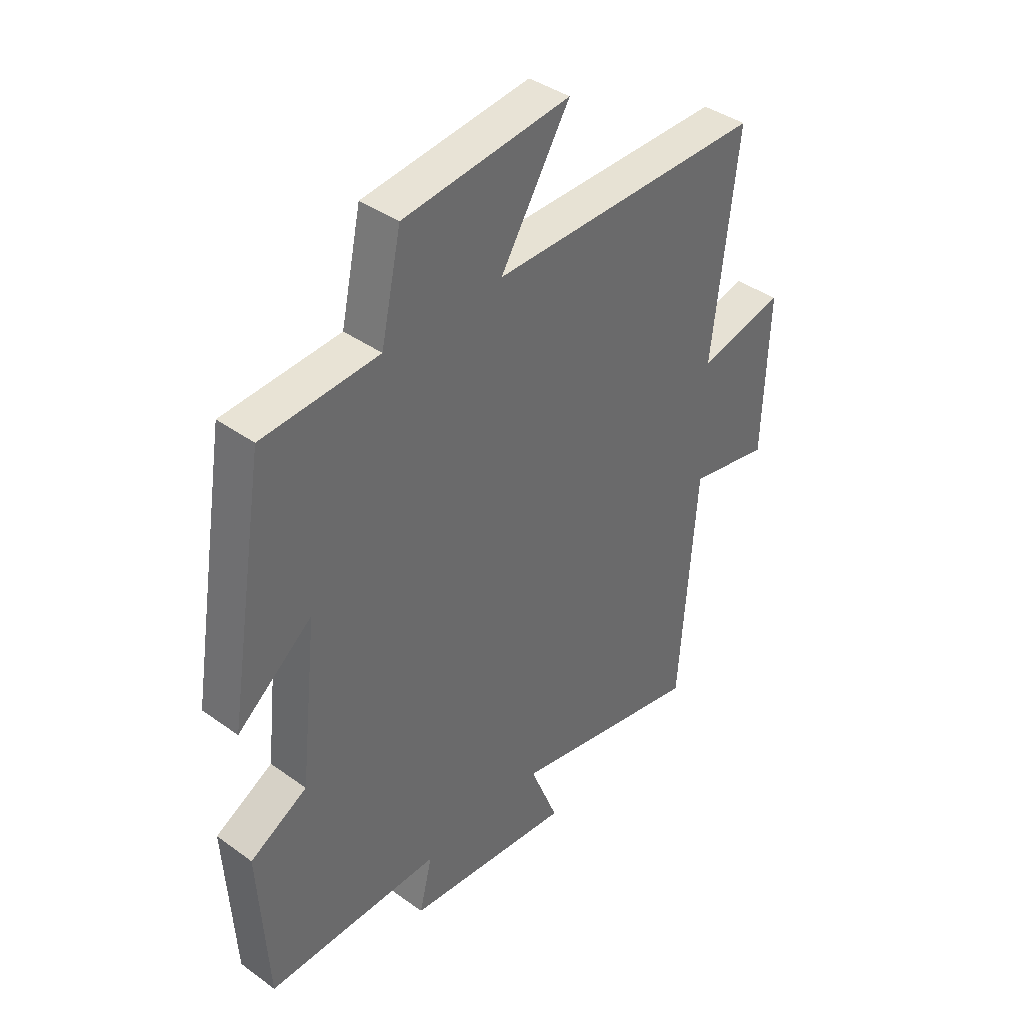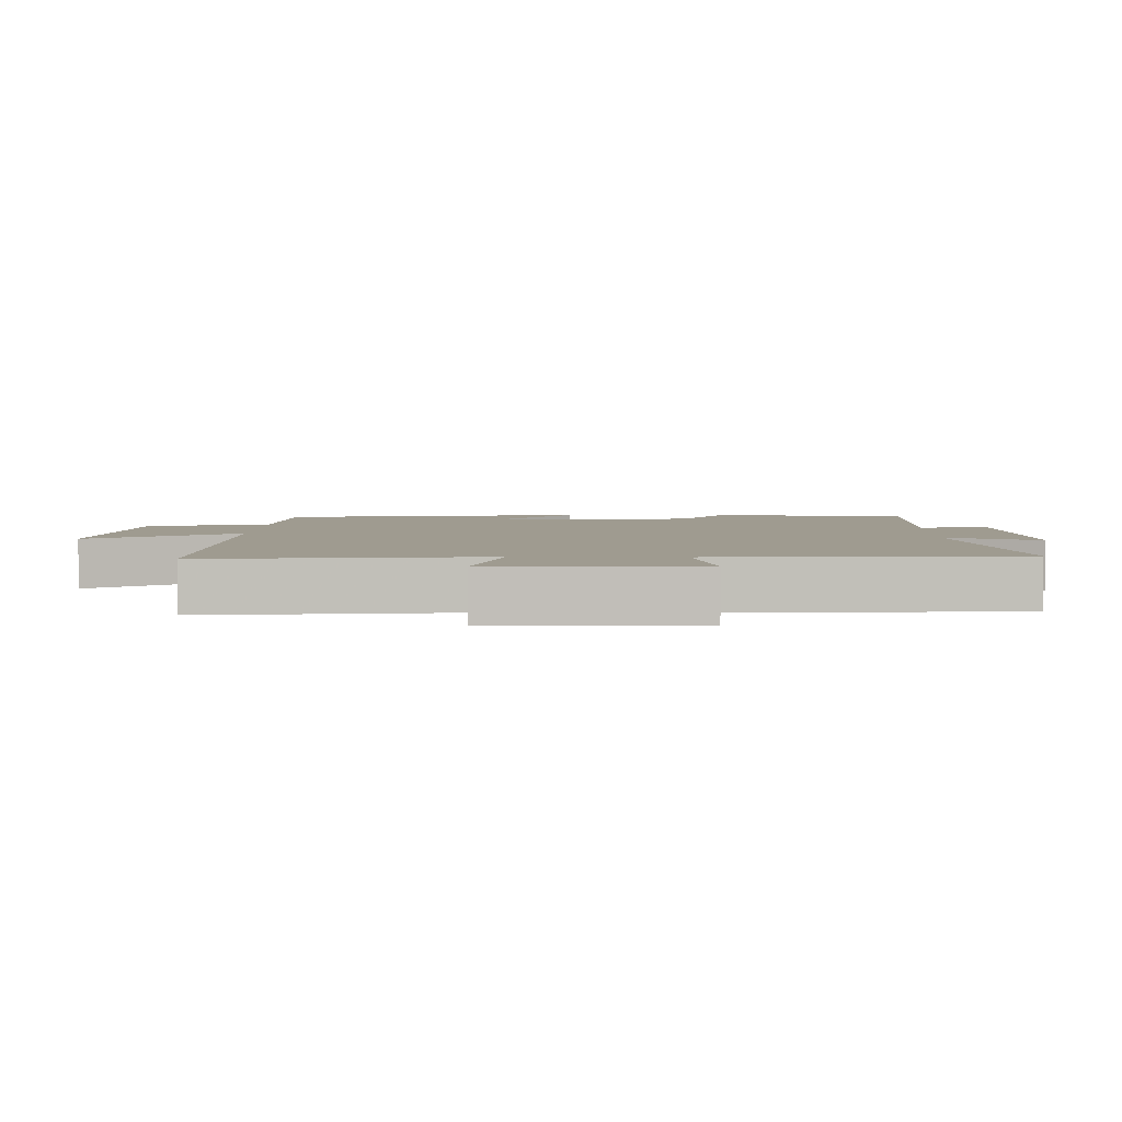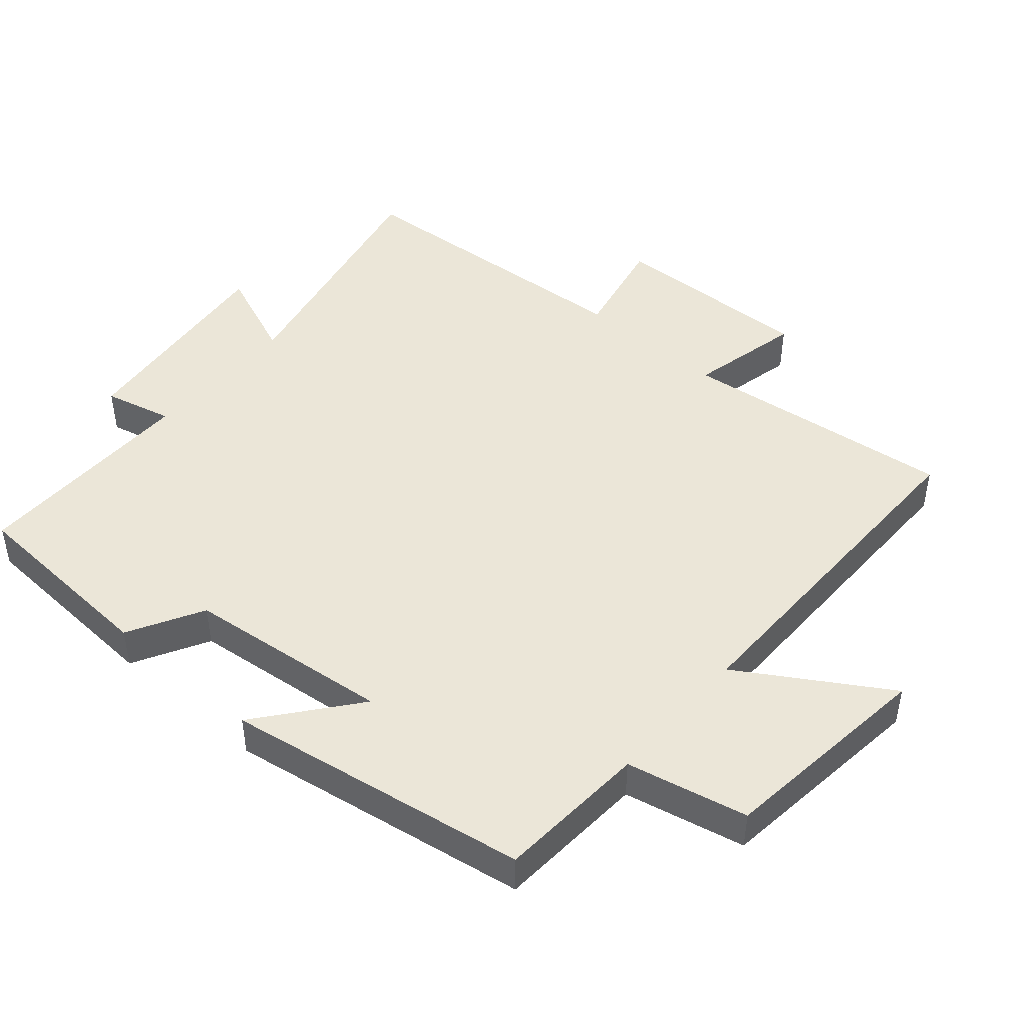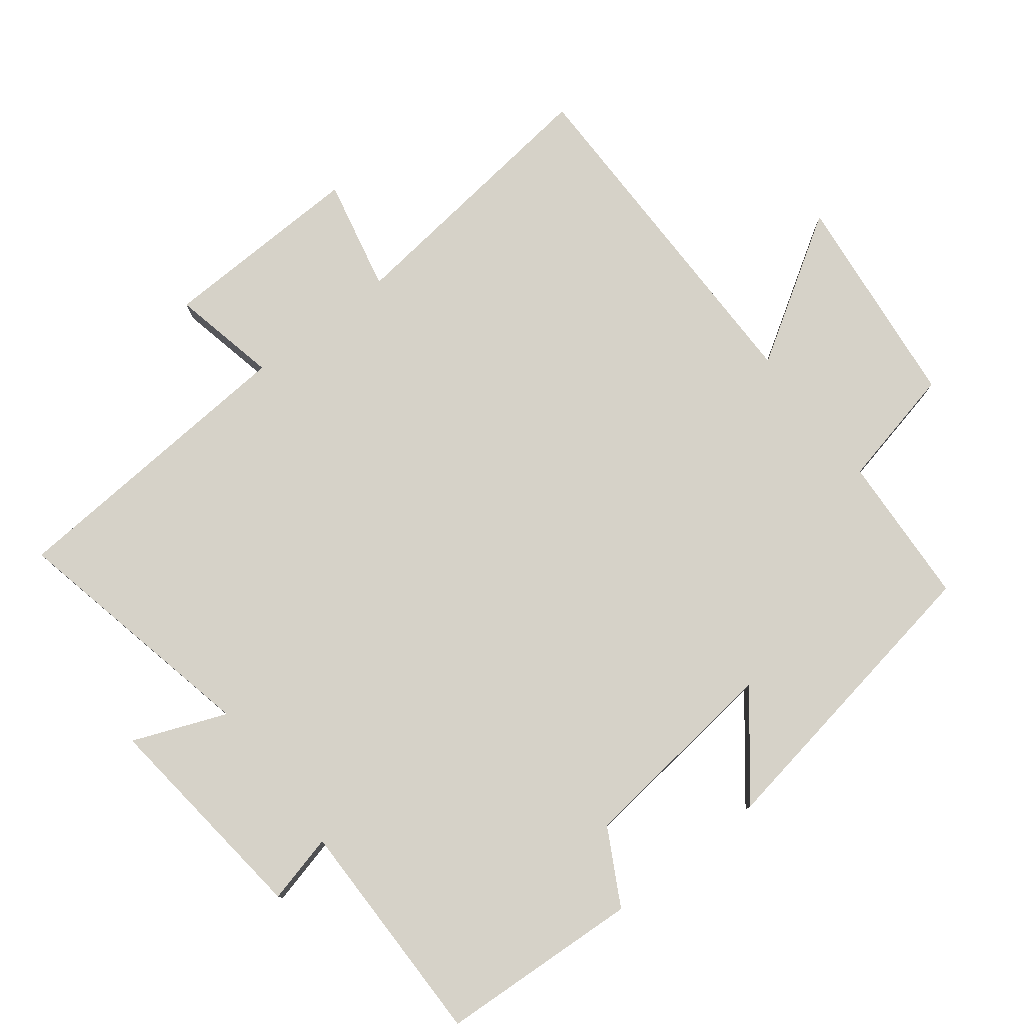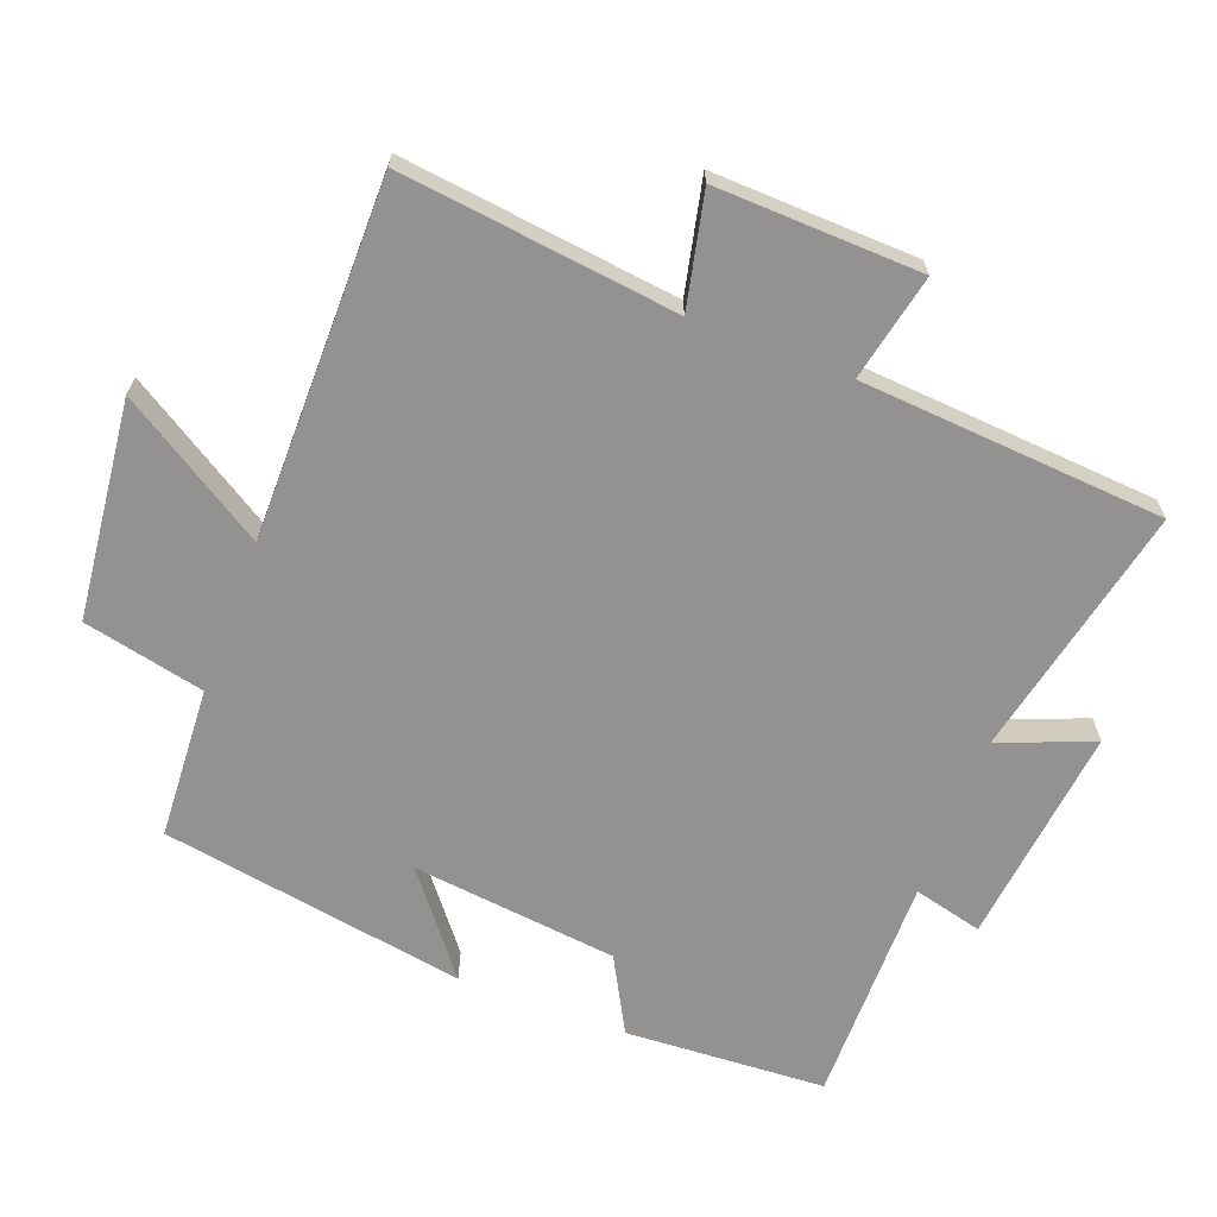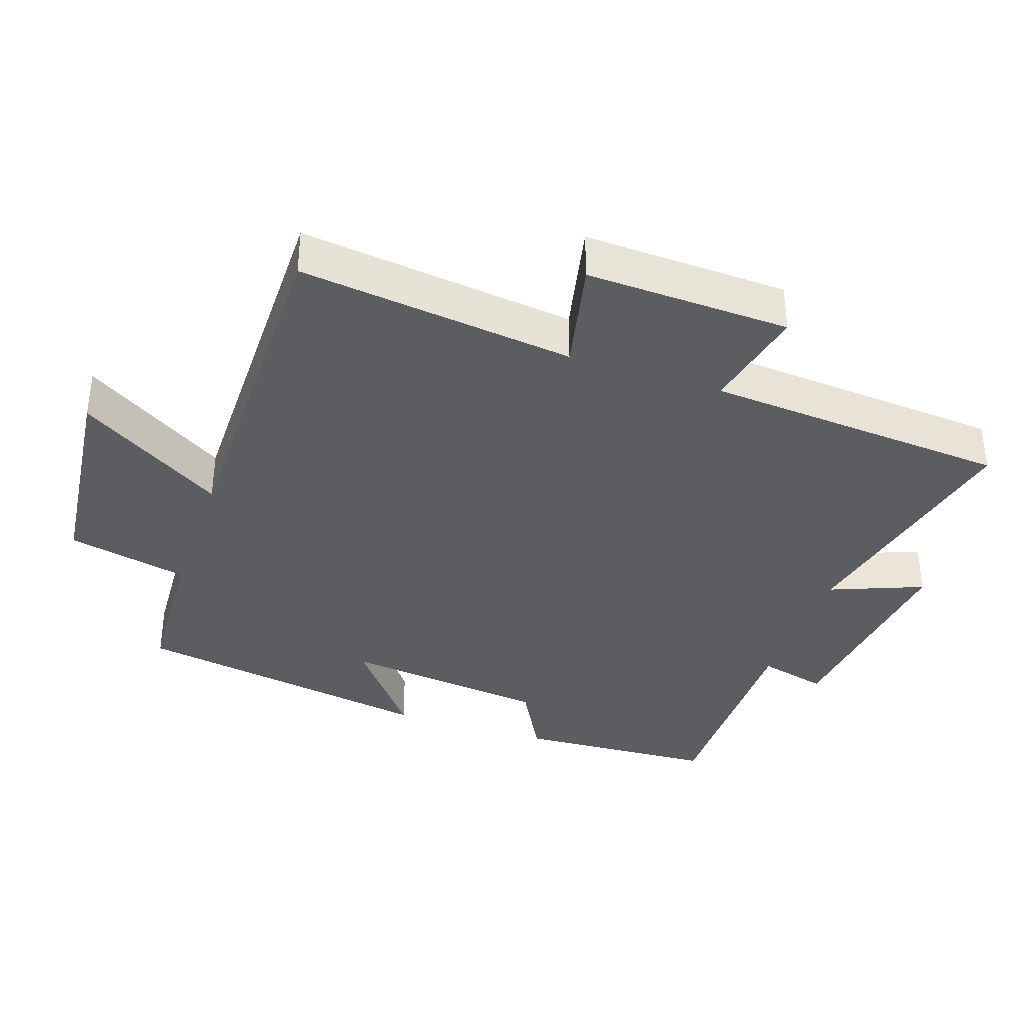
<metadata>
{"format":"obj","ext":"obj","renderer":"f3d","projection":"perspective","resolution":1024,"background":"white","views":[{"elev":40.0,"azim":-48.4,"up":"+Z"},{"elev":4.1,"azim":91.6,"up":"+Y"},{"elev":46.2,"azim":-49.0,"up":"+Y"},{"elev":78.1,"azim":-127.8,"up":"+Y"},{"elev":-66.4,"azim":69.2,"up":"+Y"},{"elev":-36.5,"azim":71.1,"up":"+Y"}]}
</metadata>
<code>
v 0.468 0.07 -0.58
v 0.095 0.07 -0.5
v 0.15 0.07 -0.637
v -0.172 0.07 -0.601
v -0.147 0.07 -0.5
v -0.483 0.07 -0.502
v -0.5 0.07 -0.208
v -0.39 0.07 -0.148
v -0.356 0.07 0.154
v -0.5 0.07 0.04
v -0.426 0.07 0.487
v -0.203 0.07 0.5
v -0.164 0.07 0.678
v 0.156 0.07 0.714
v 0.023 0.07 0.5
v 0.548 0.07 0.501
v 0.5 0.07 0.096
v 0.666 0.07 0.133
v 0.656 0.07 -0.167
v 0.5 0.07 -0.134
v 0.468 0 -0.58
v 0.095 0 -0.5
v 0.15 0 -0.637
v -0.172 0 -0.601
v -0.147 0 -0.5
v -0.483 0 -0.502
v -0.5 0 -0.208
v -0.39 0 -0.148
v -0.356 0 0.154
v -0.5 0 0.04
v -0.426 0 0.487
v -0.203 0 0.5
v -0.164 0 0.678
v 0.156 0 0.714
v 0.023 0 0.5
v 0.548 0 0.501
v 0.5 0 0.096
v 0.666 0 0.133
v 0.656 0 -0.167
v 0.5 0 -0.134
f 17 18 19 20
f 17 20 1 2
f 15 16 17 2
f 12 13 14 15
f 12 15 2
f 9 10 11 12
f 8 9 12 2
f 5 6 7 8
f 5 8 2 3
f 3 4 5
f 40 39 38 37
f 22 21 40 37
f 22 37 36 35
f 35 34 33 32
f 22 35 32
f 32 31 30 29
f 22 32 29 28
f 28 27 26 25
f 23 22 28 25
f 25 24 23
f 1 21 22 2
f 2 22 23 3
f 3 23 24 4
f 4 24 25 5
f 5 25 26 6
f 6 26 27 7
f 7 27 28 8
f 8 28 29 9
f 9 29 30 10
f 10 30 31 11
f 11 31 32 12
f 12 32 33 13
f 13 33 34 14
f 14 34 35 15
f 15 35 36 16
f 16 36 37 17
f 17 37 38 18
f 18 38 39 19
f 19 39 40 20
f 20 40 21 1

</code>
